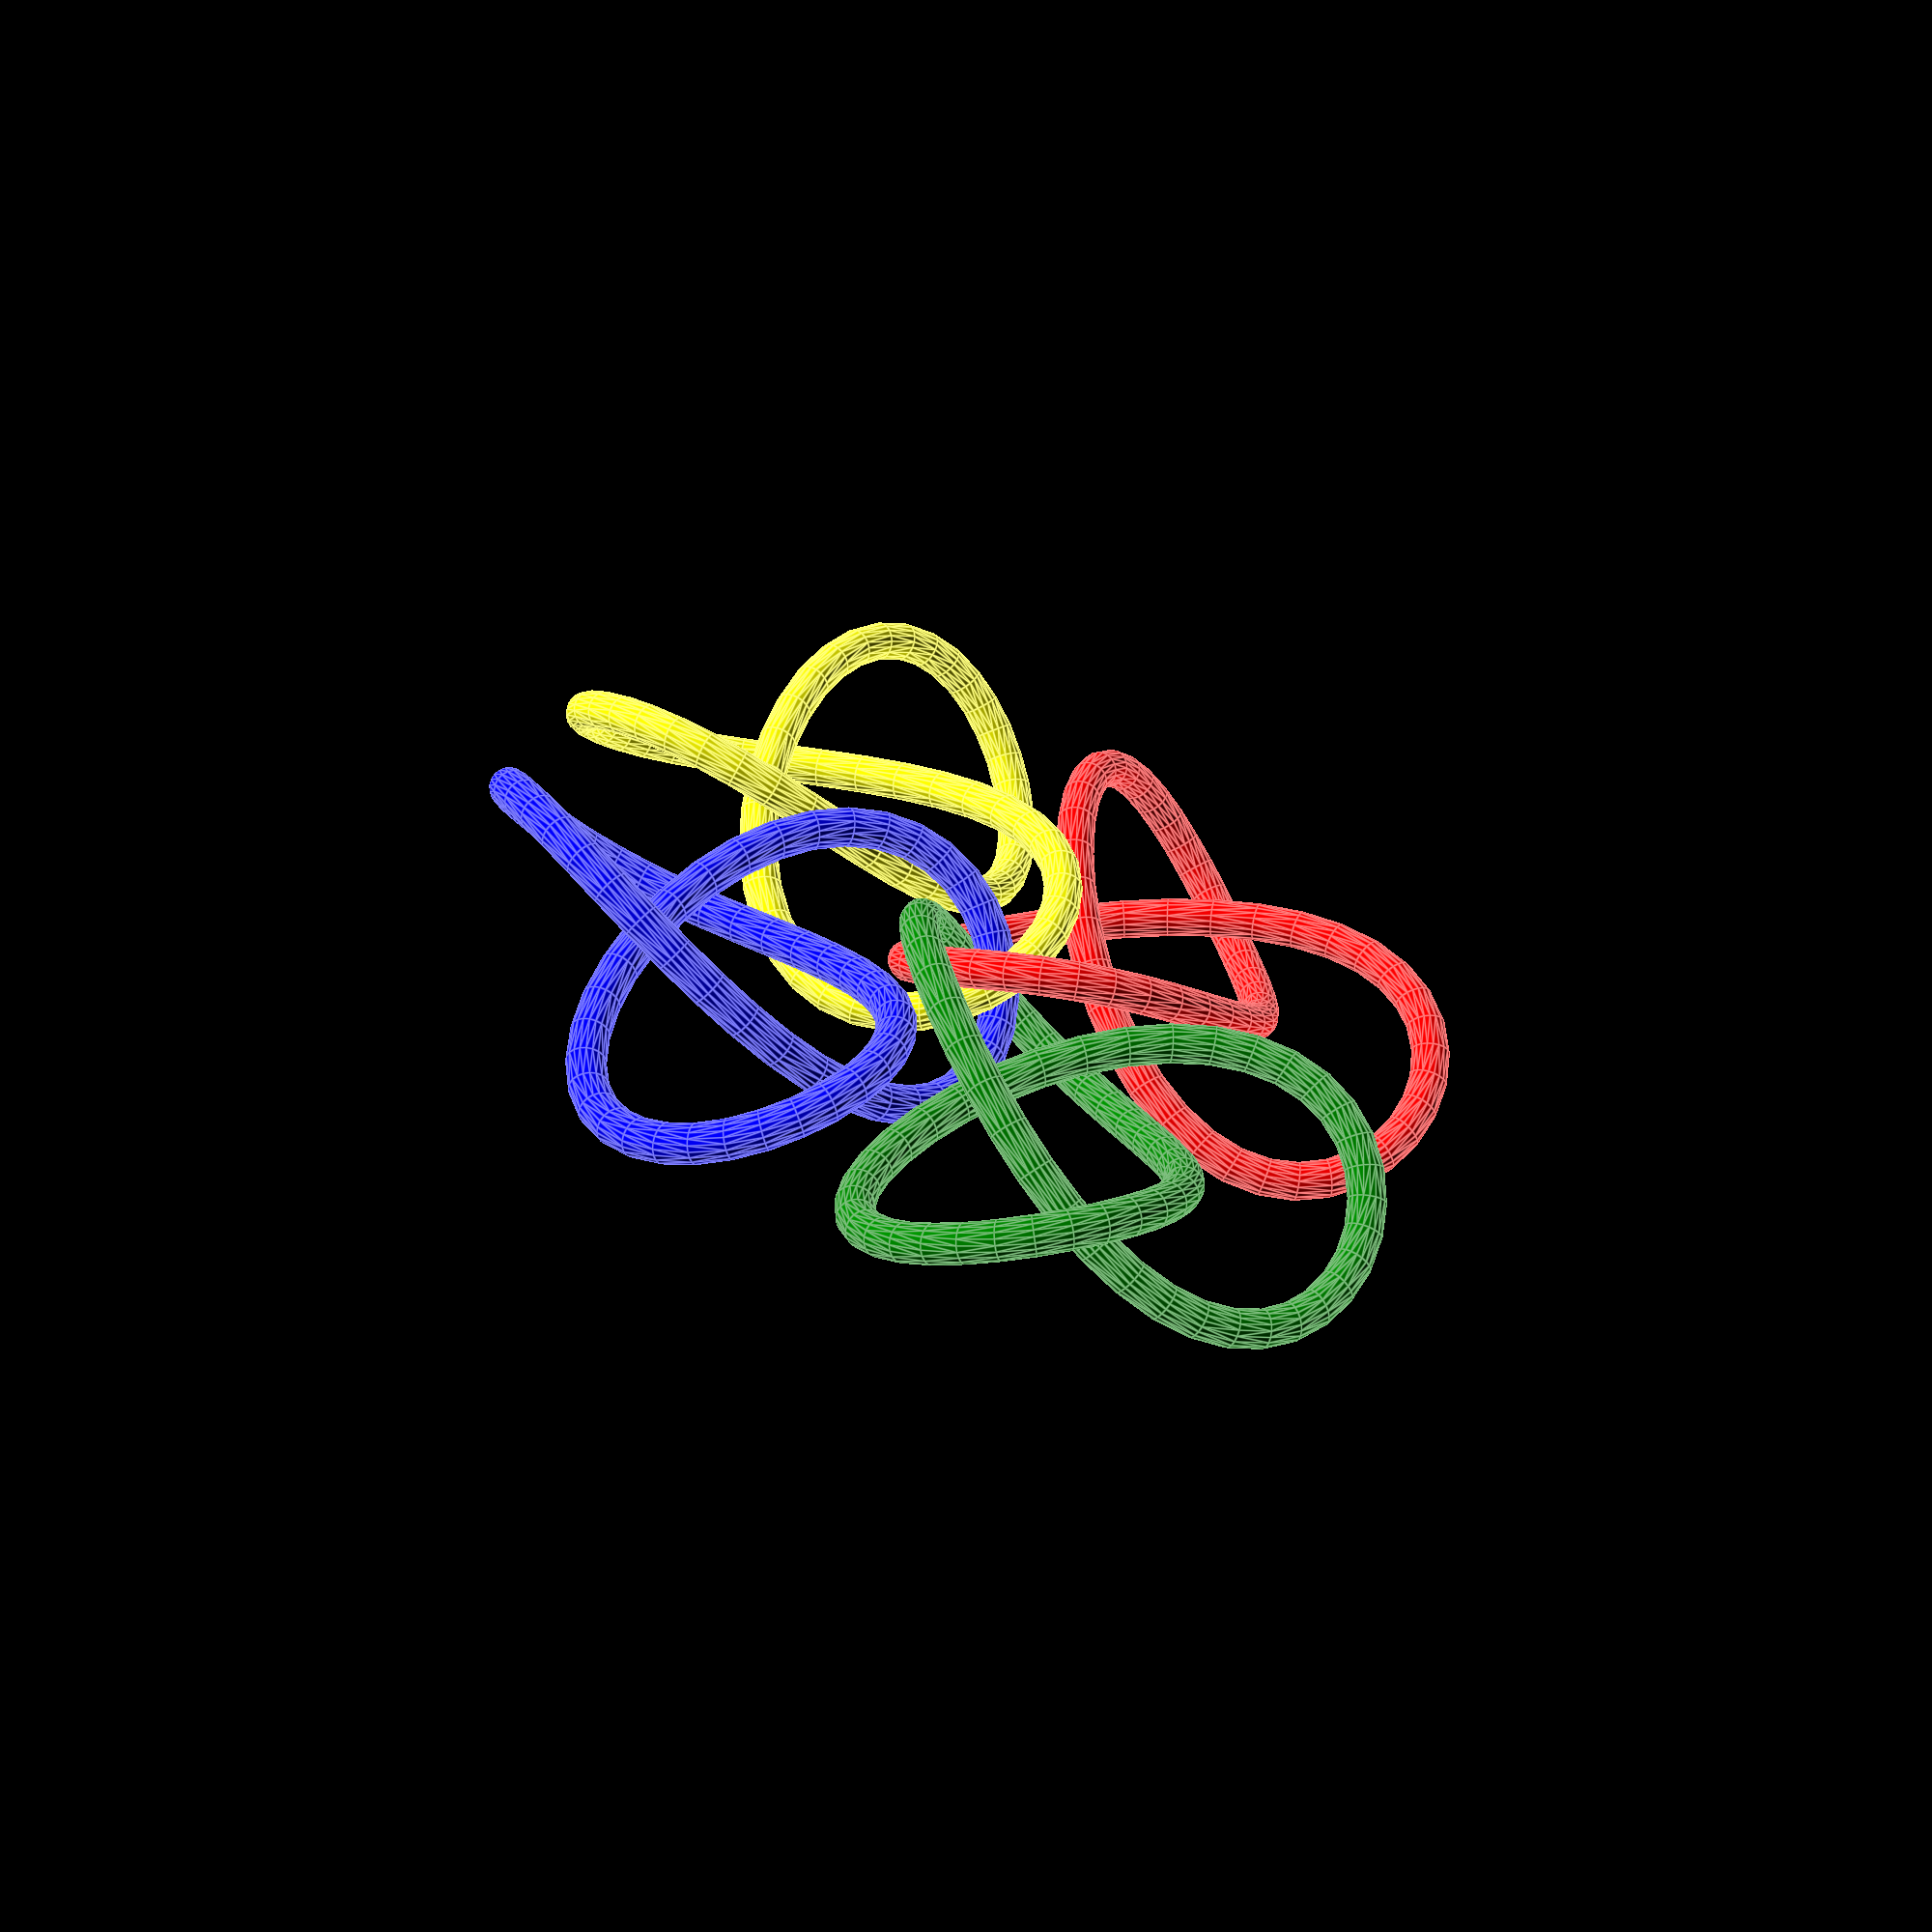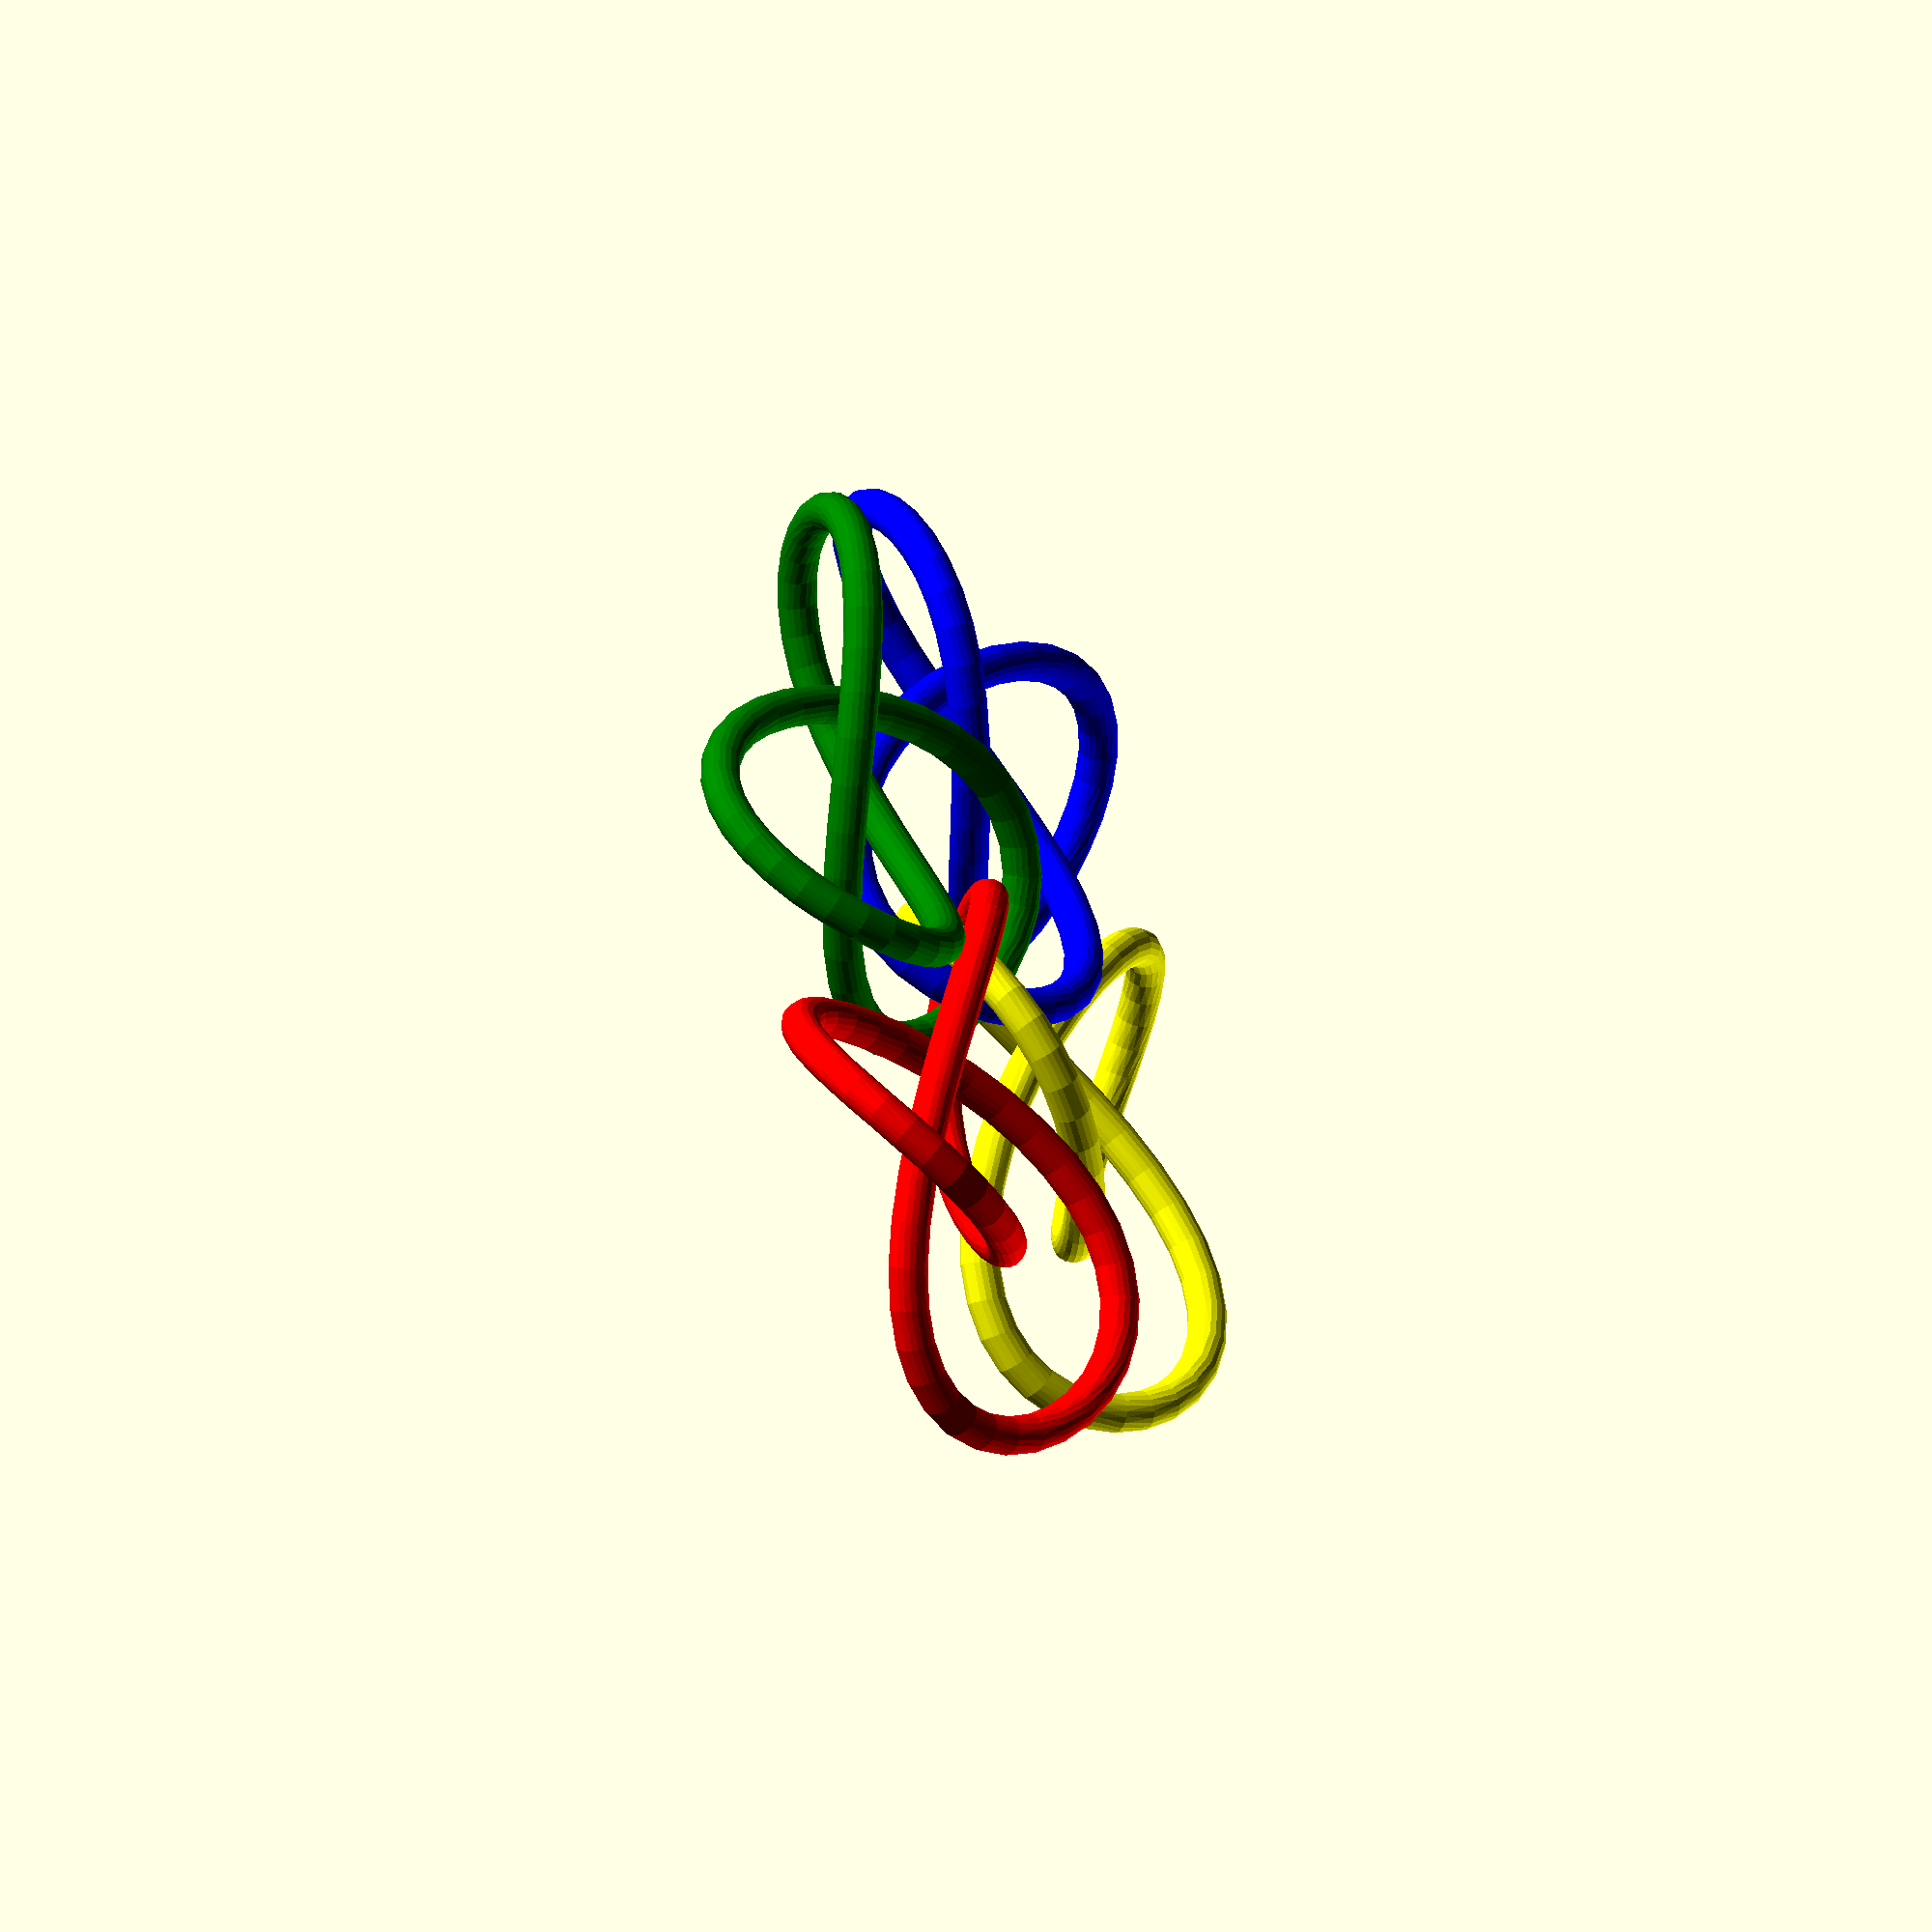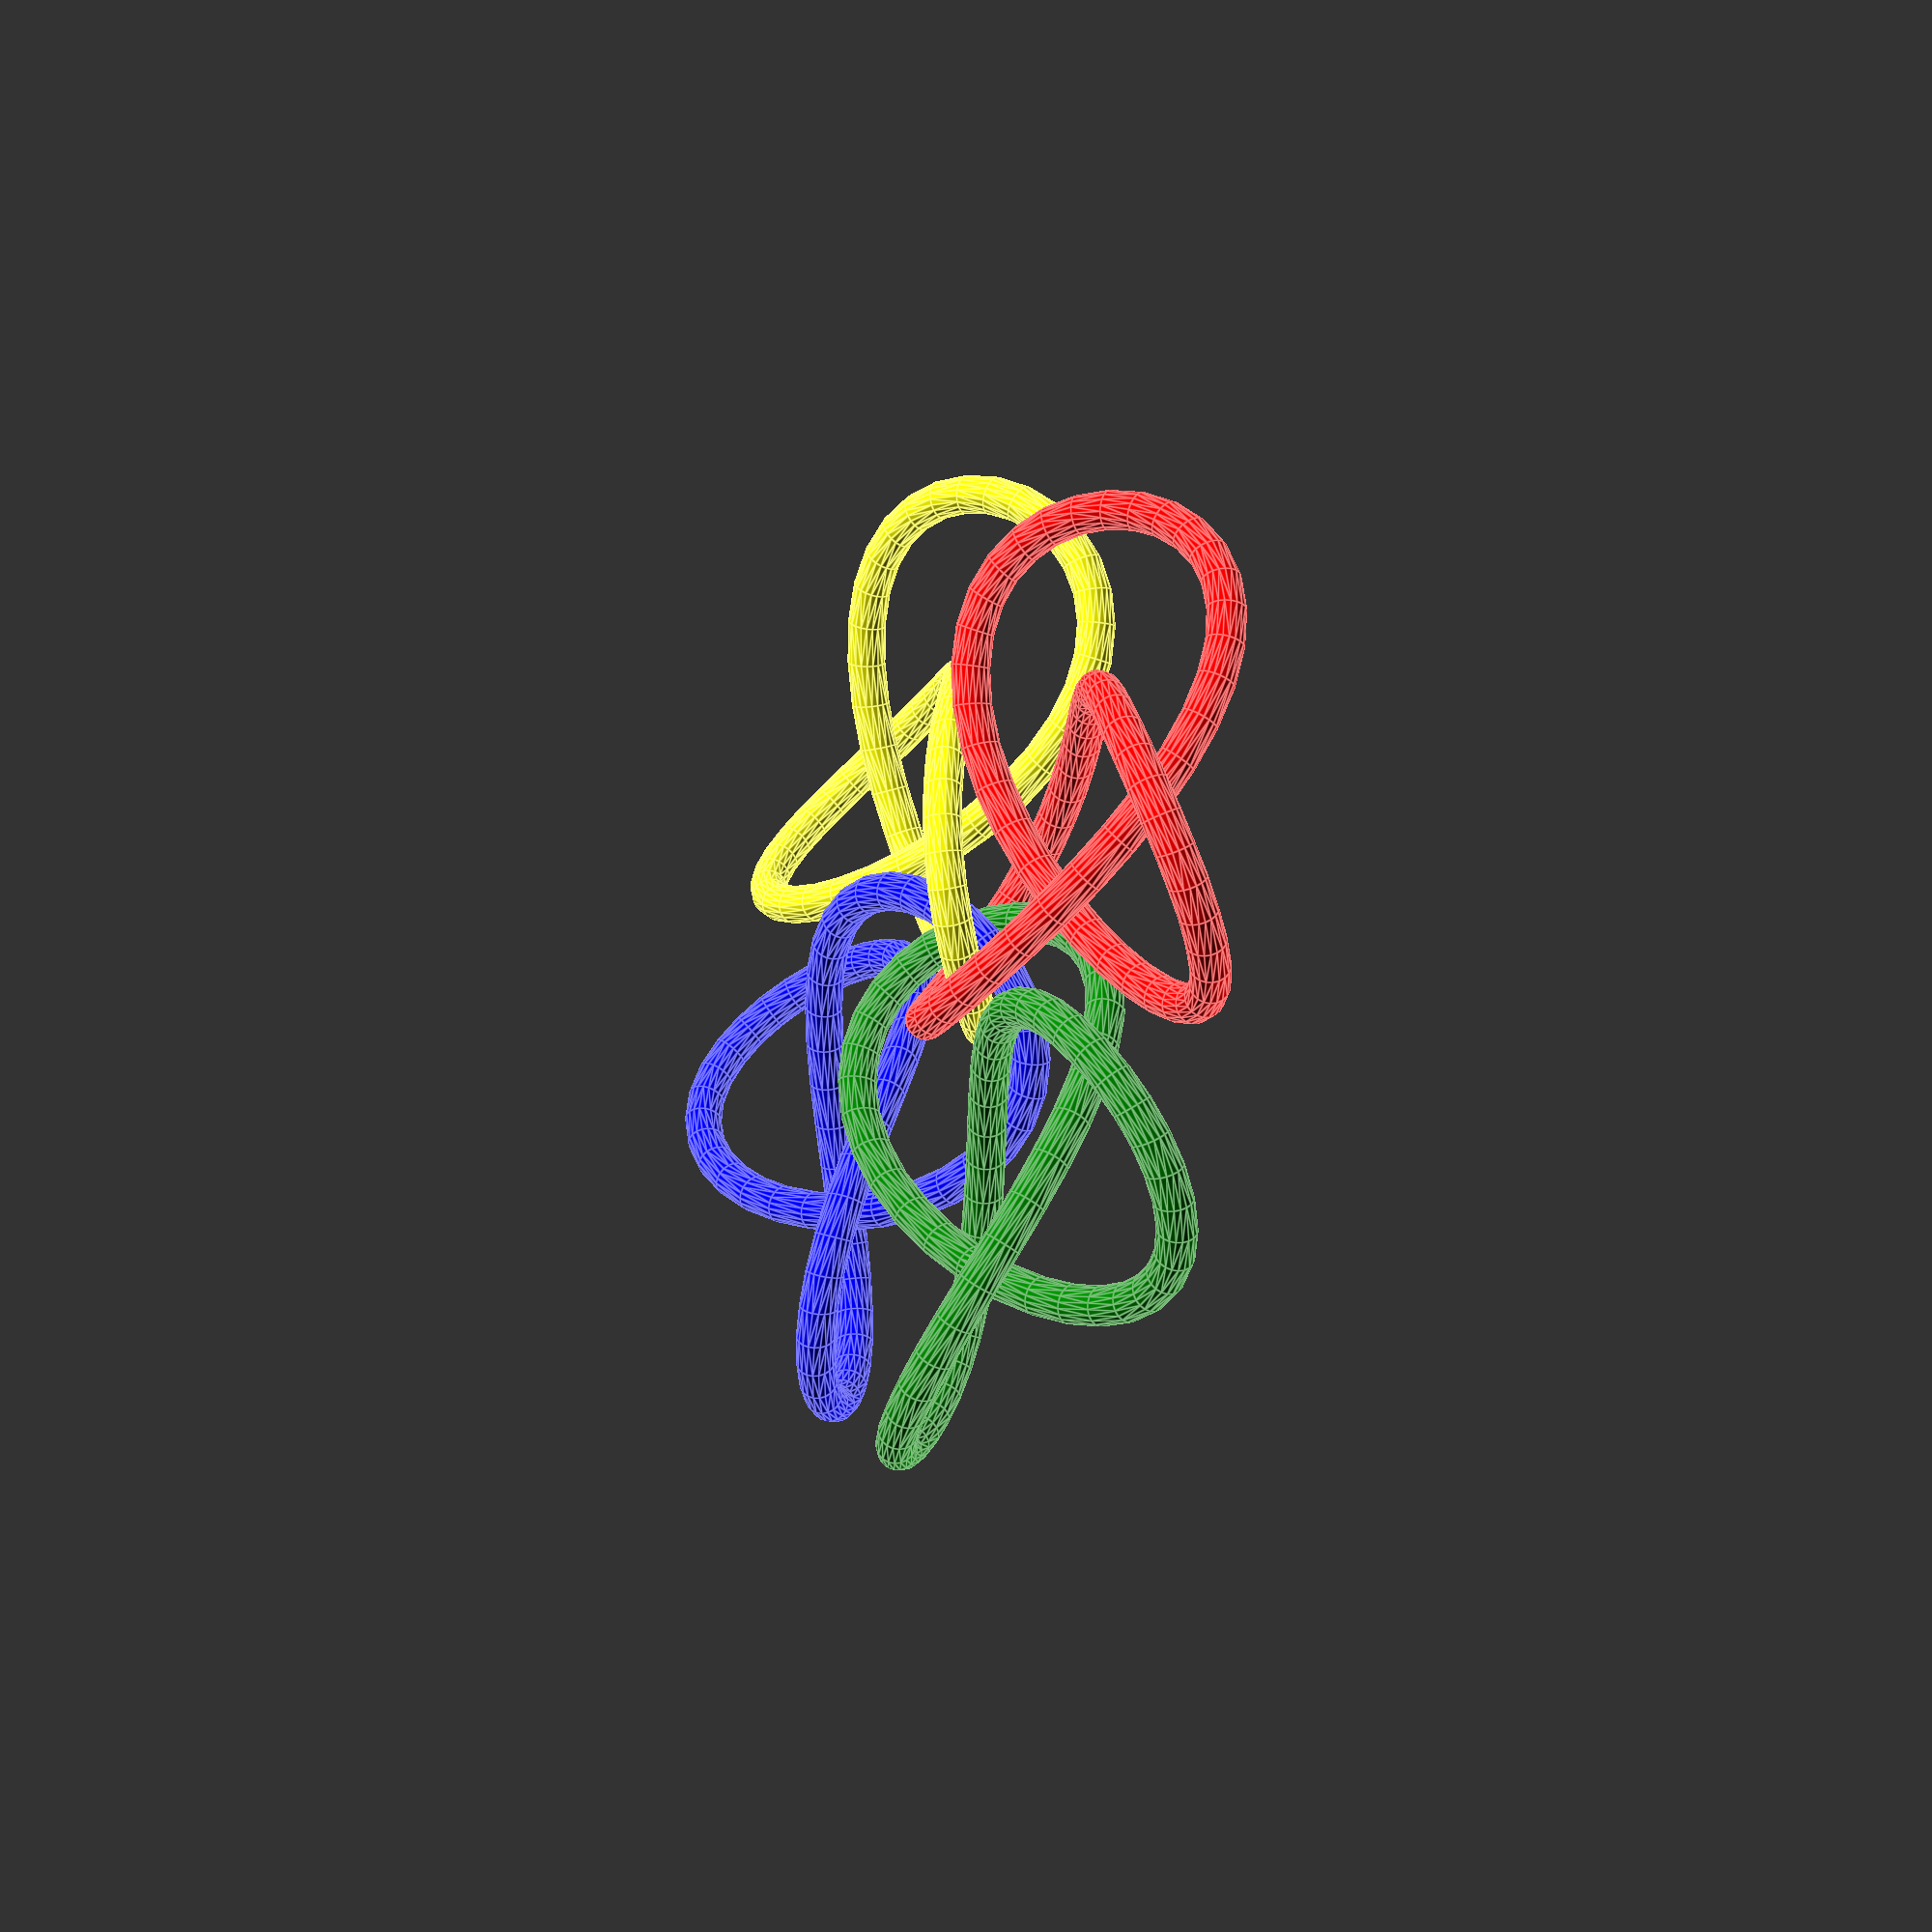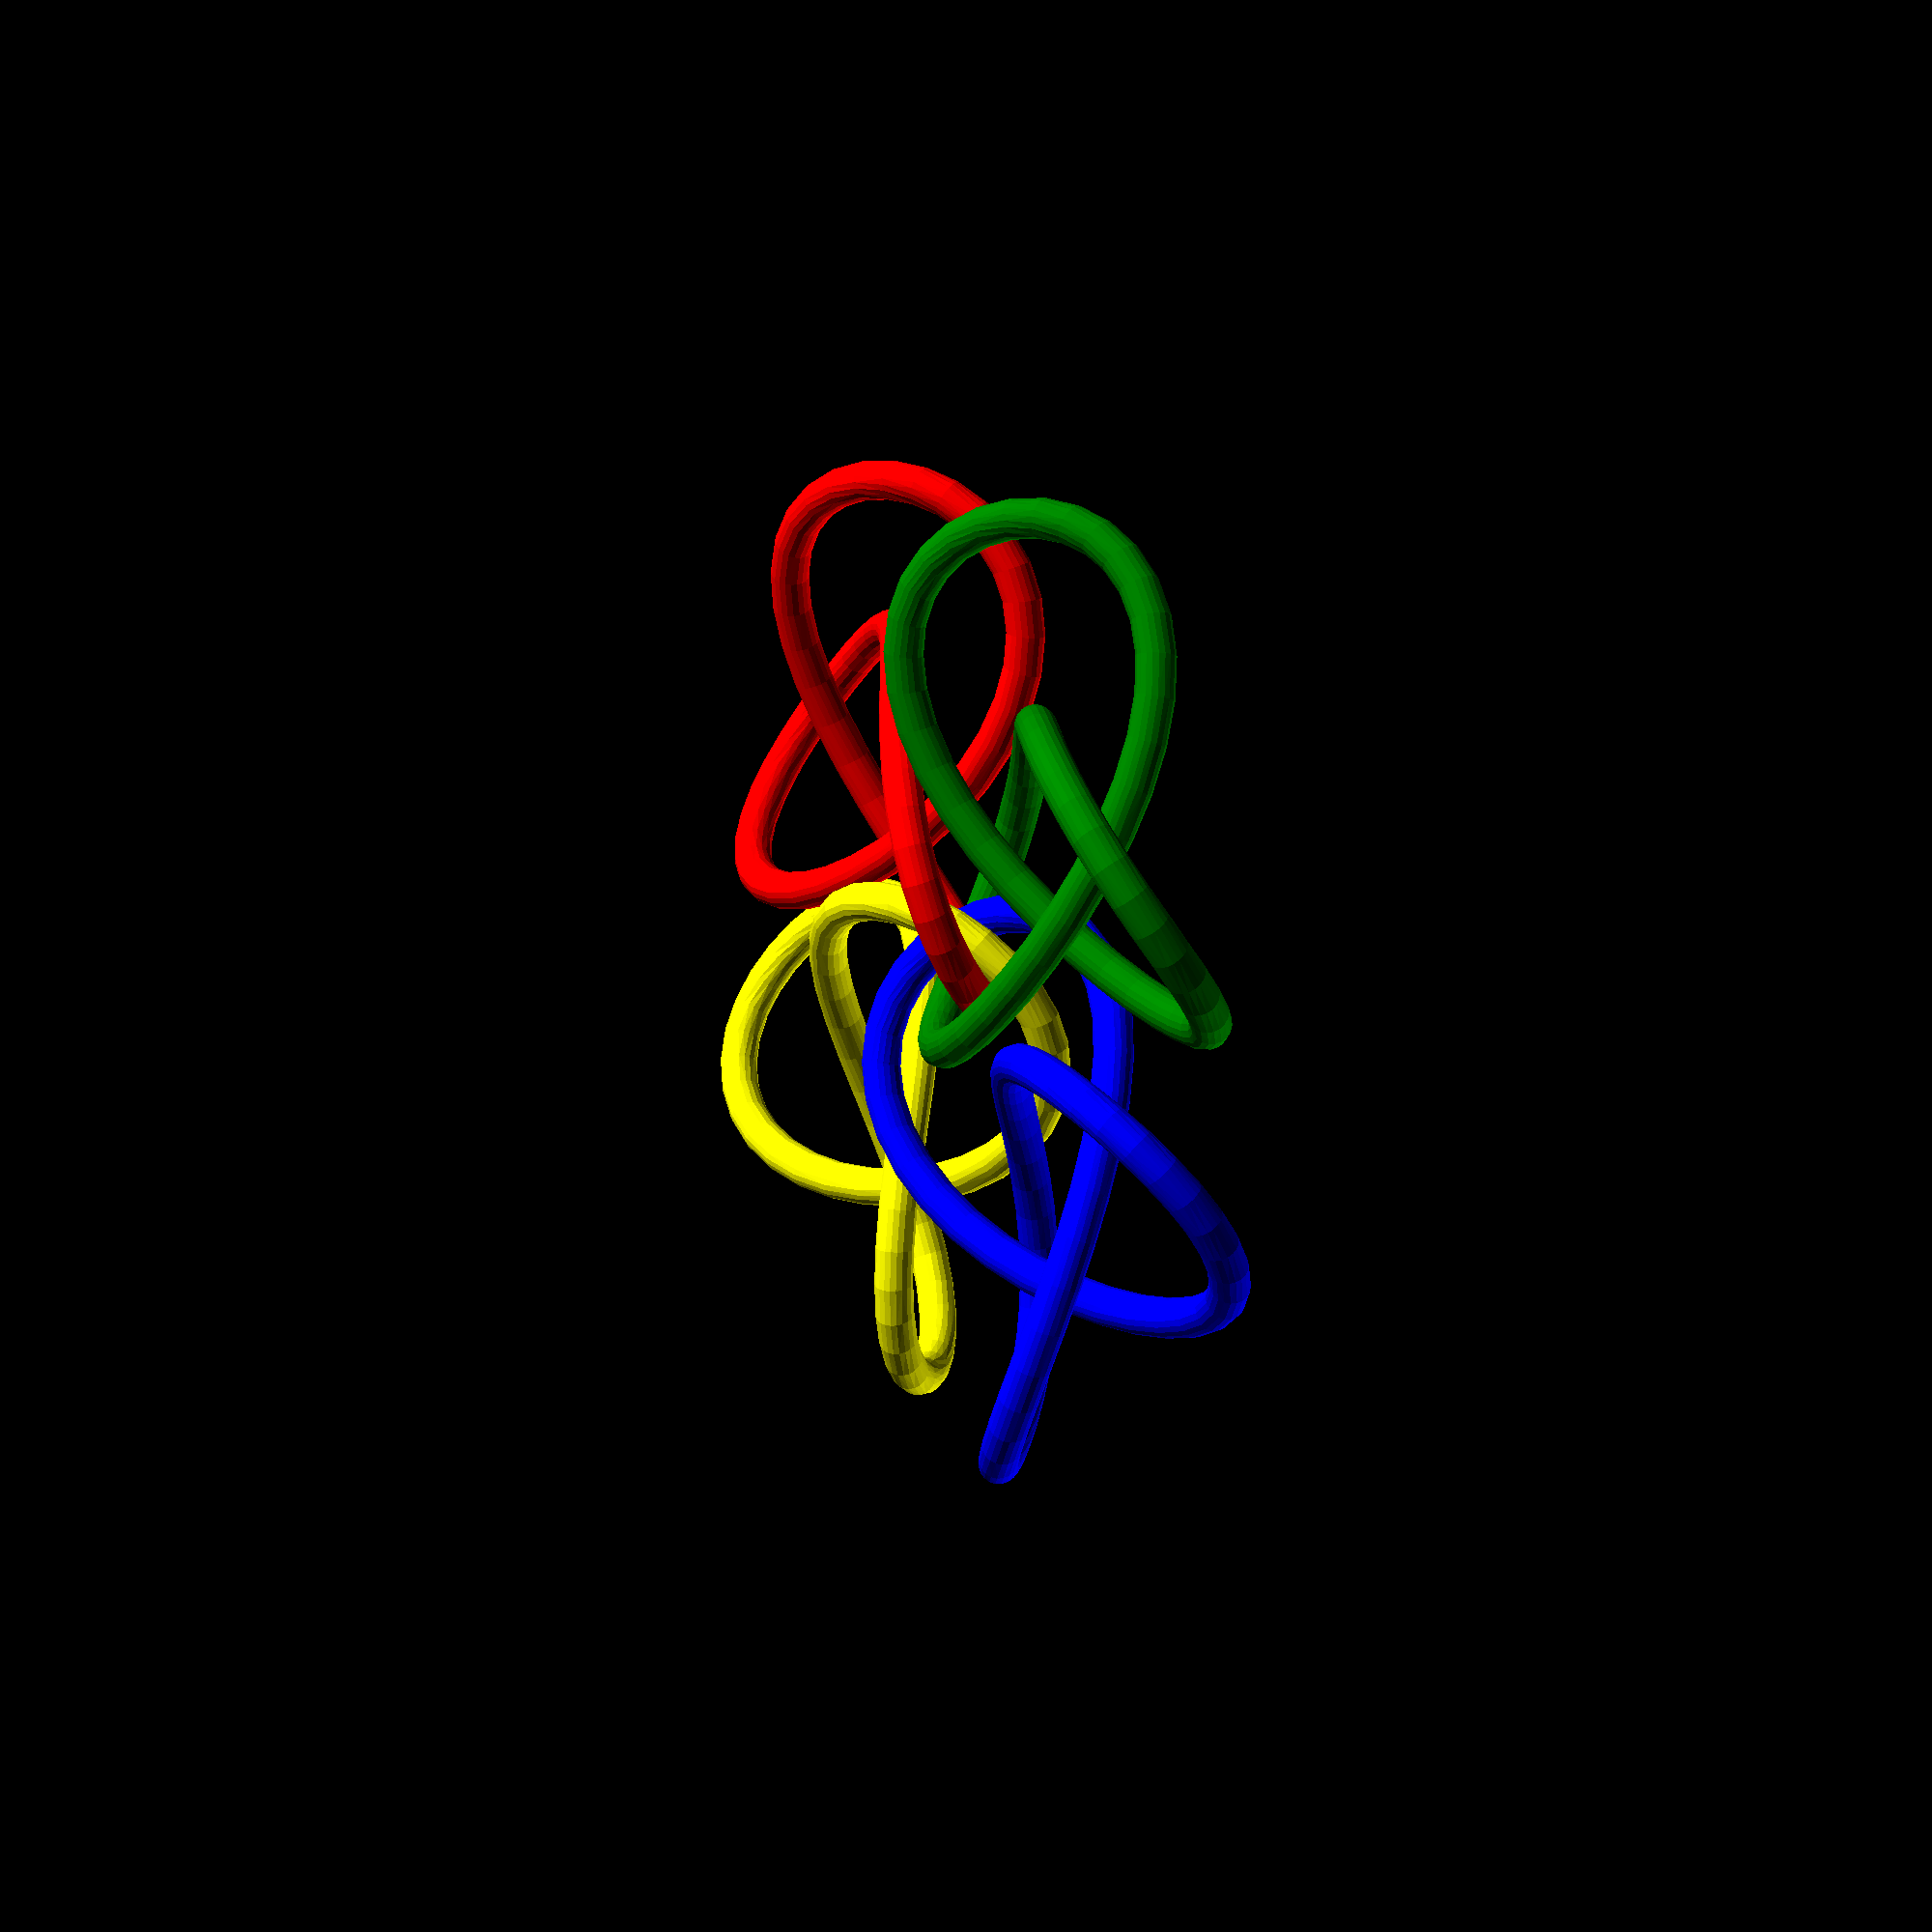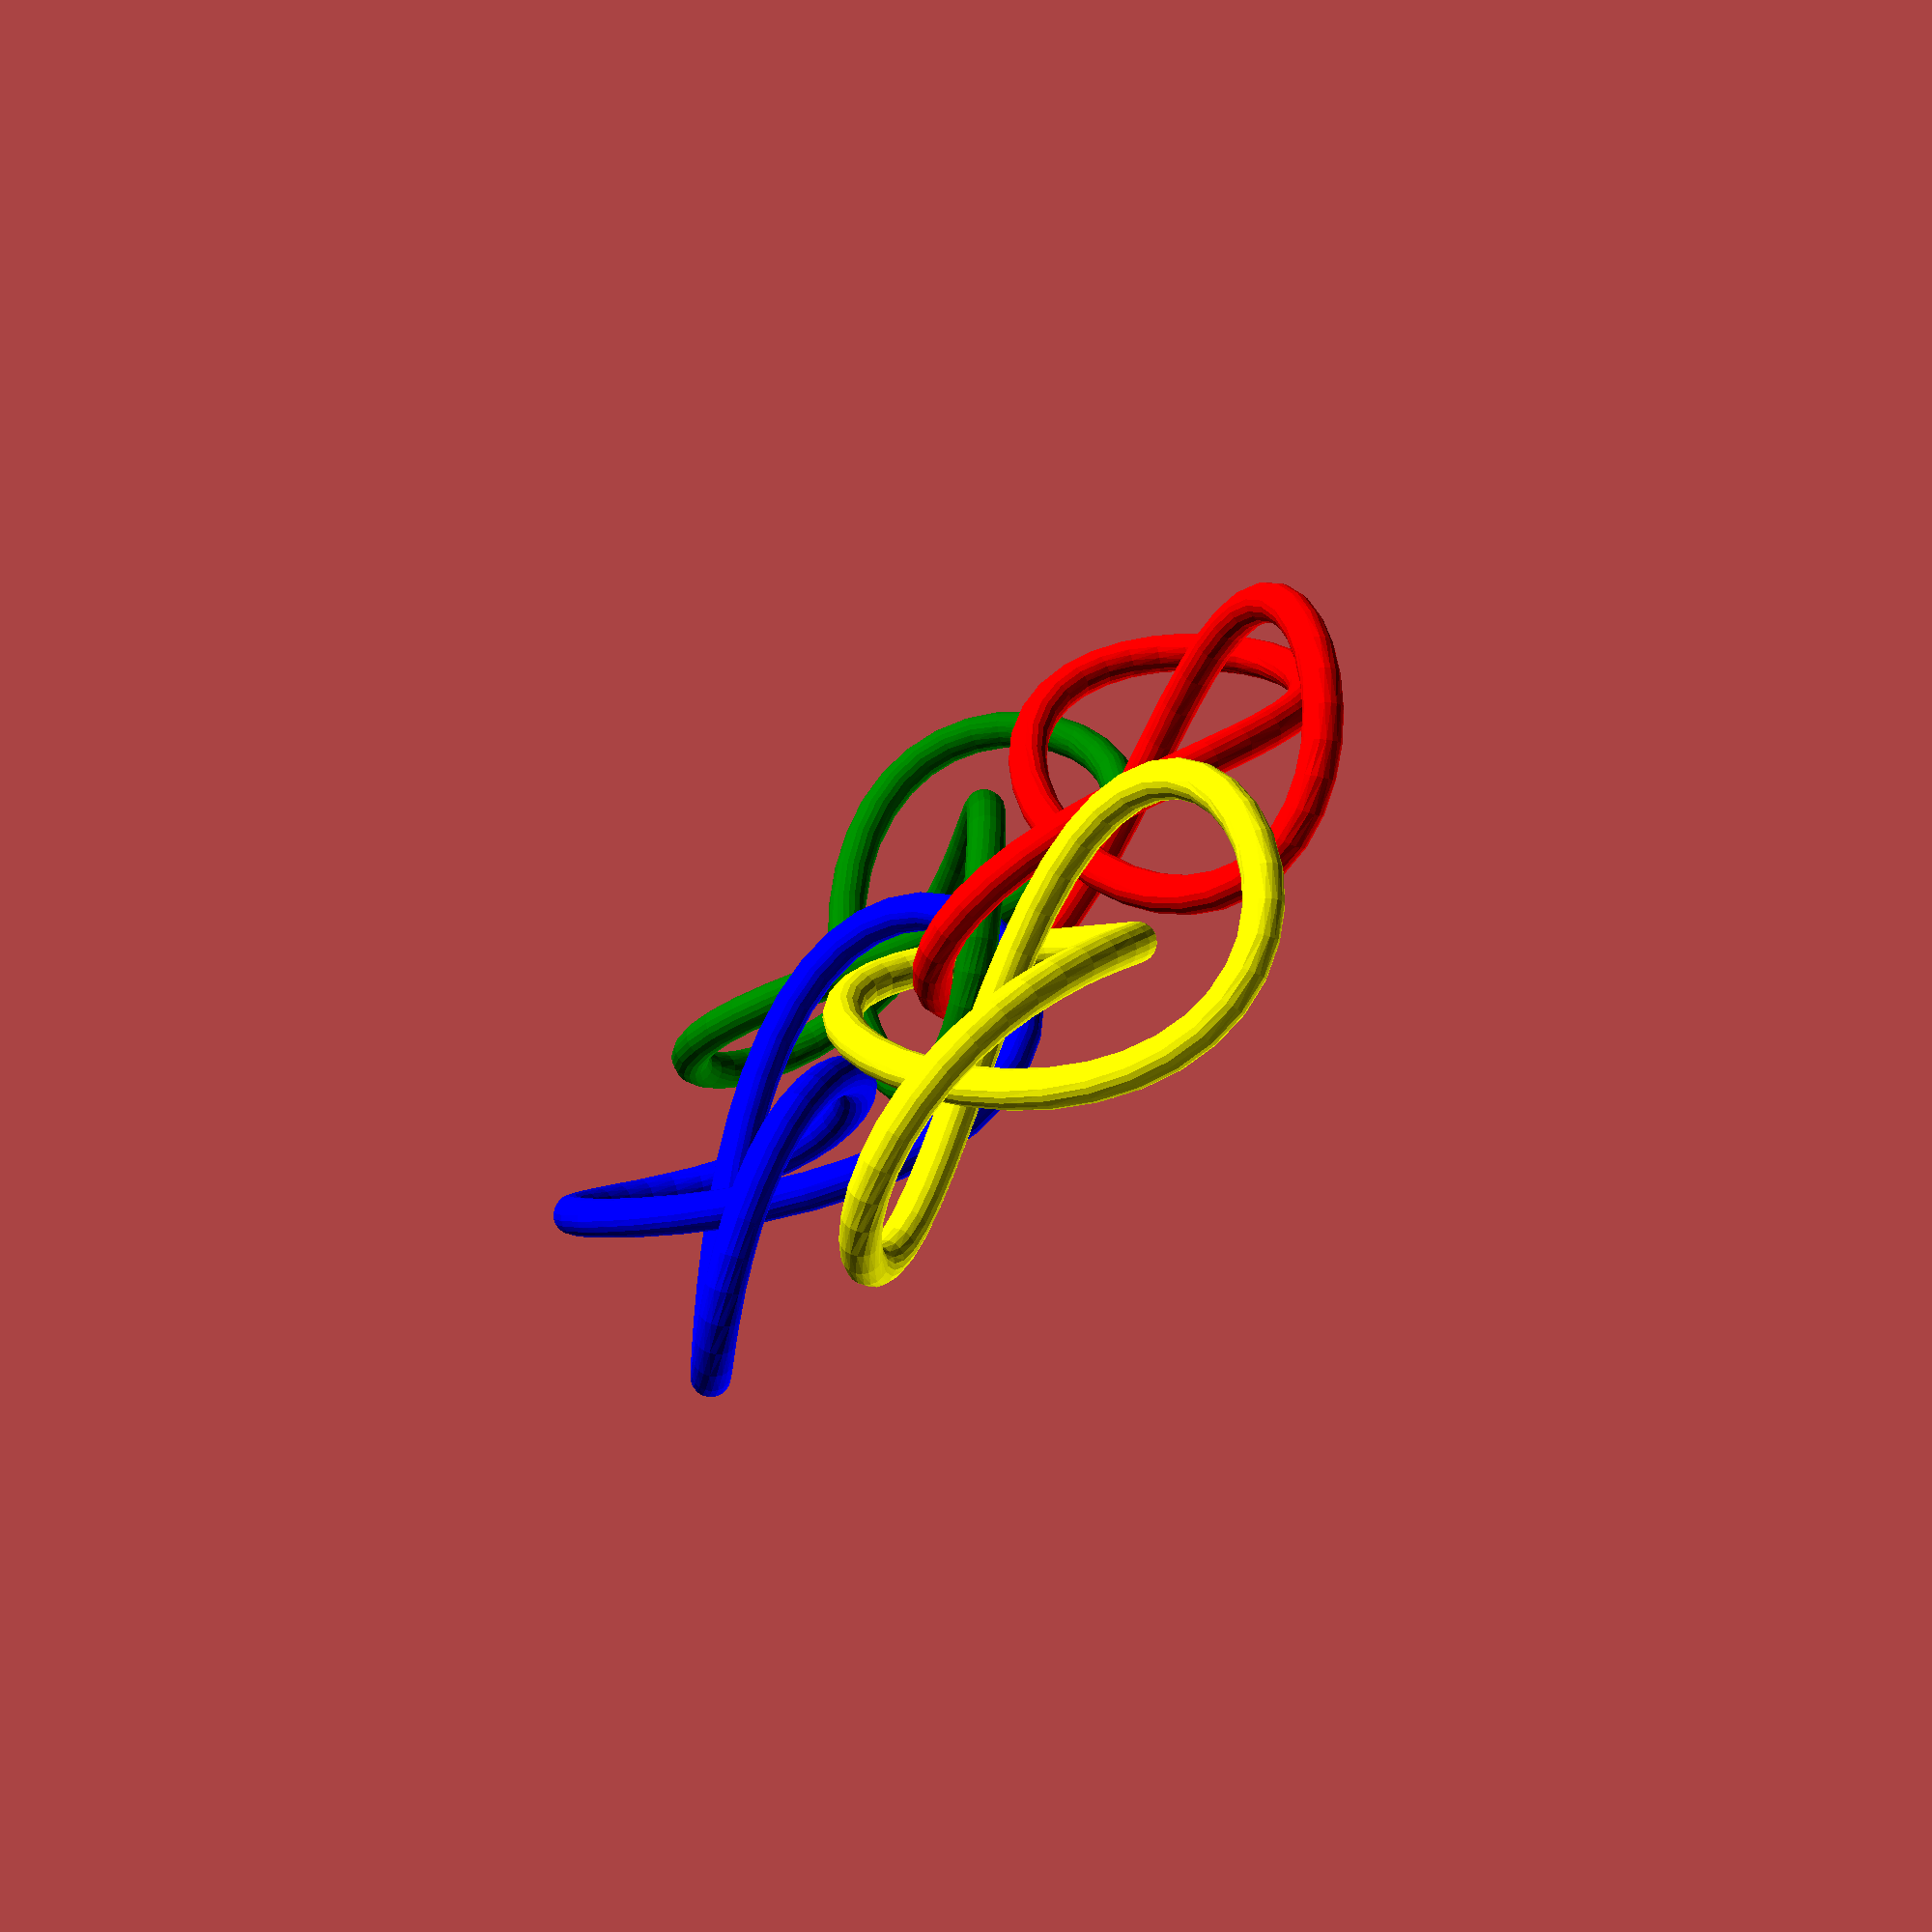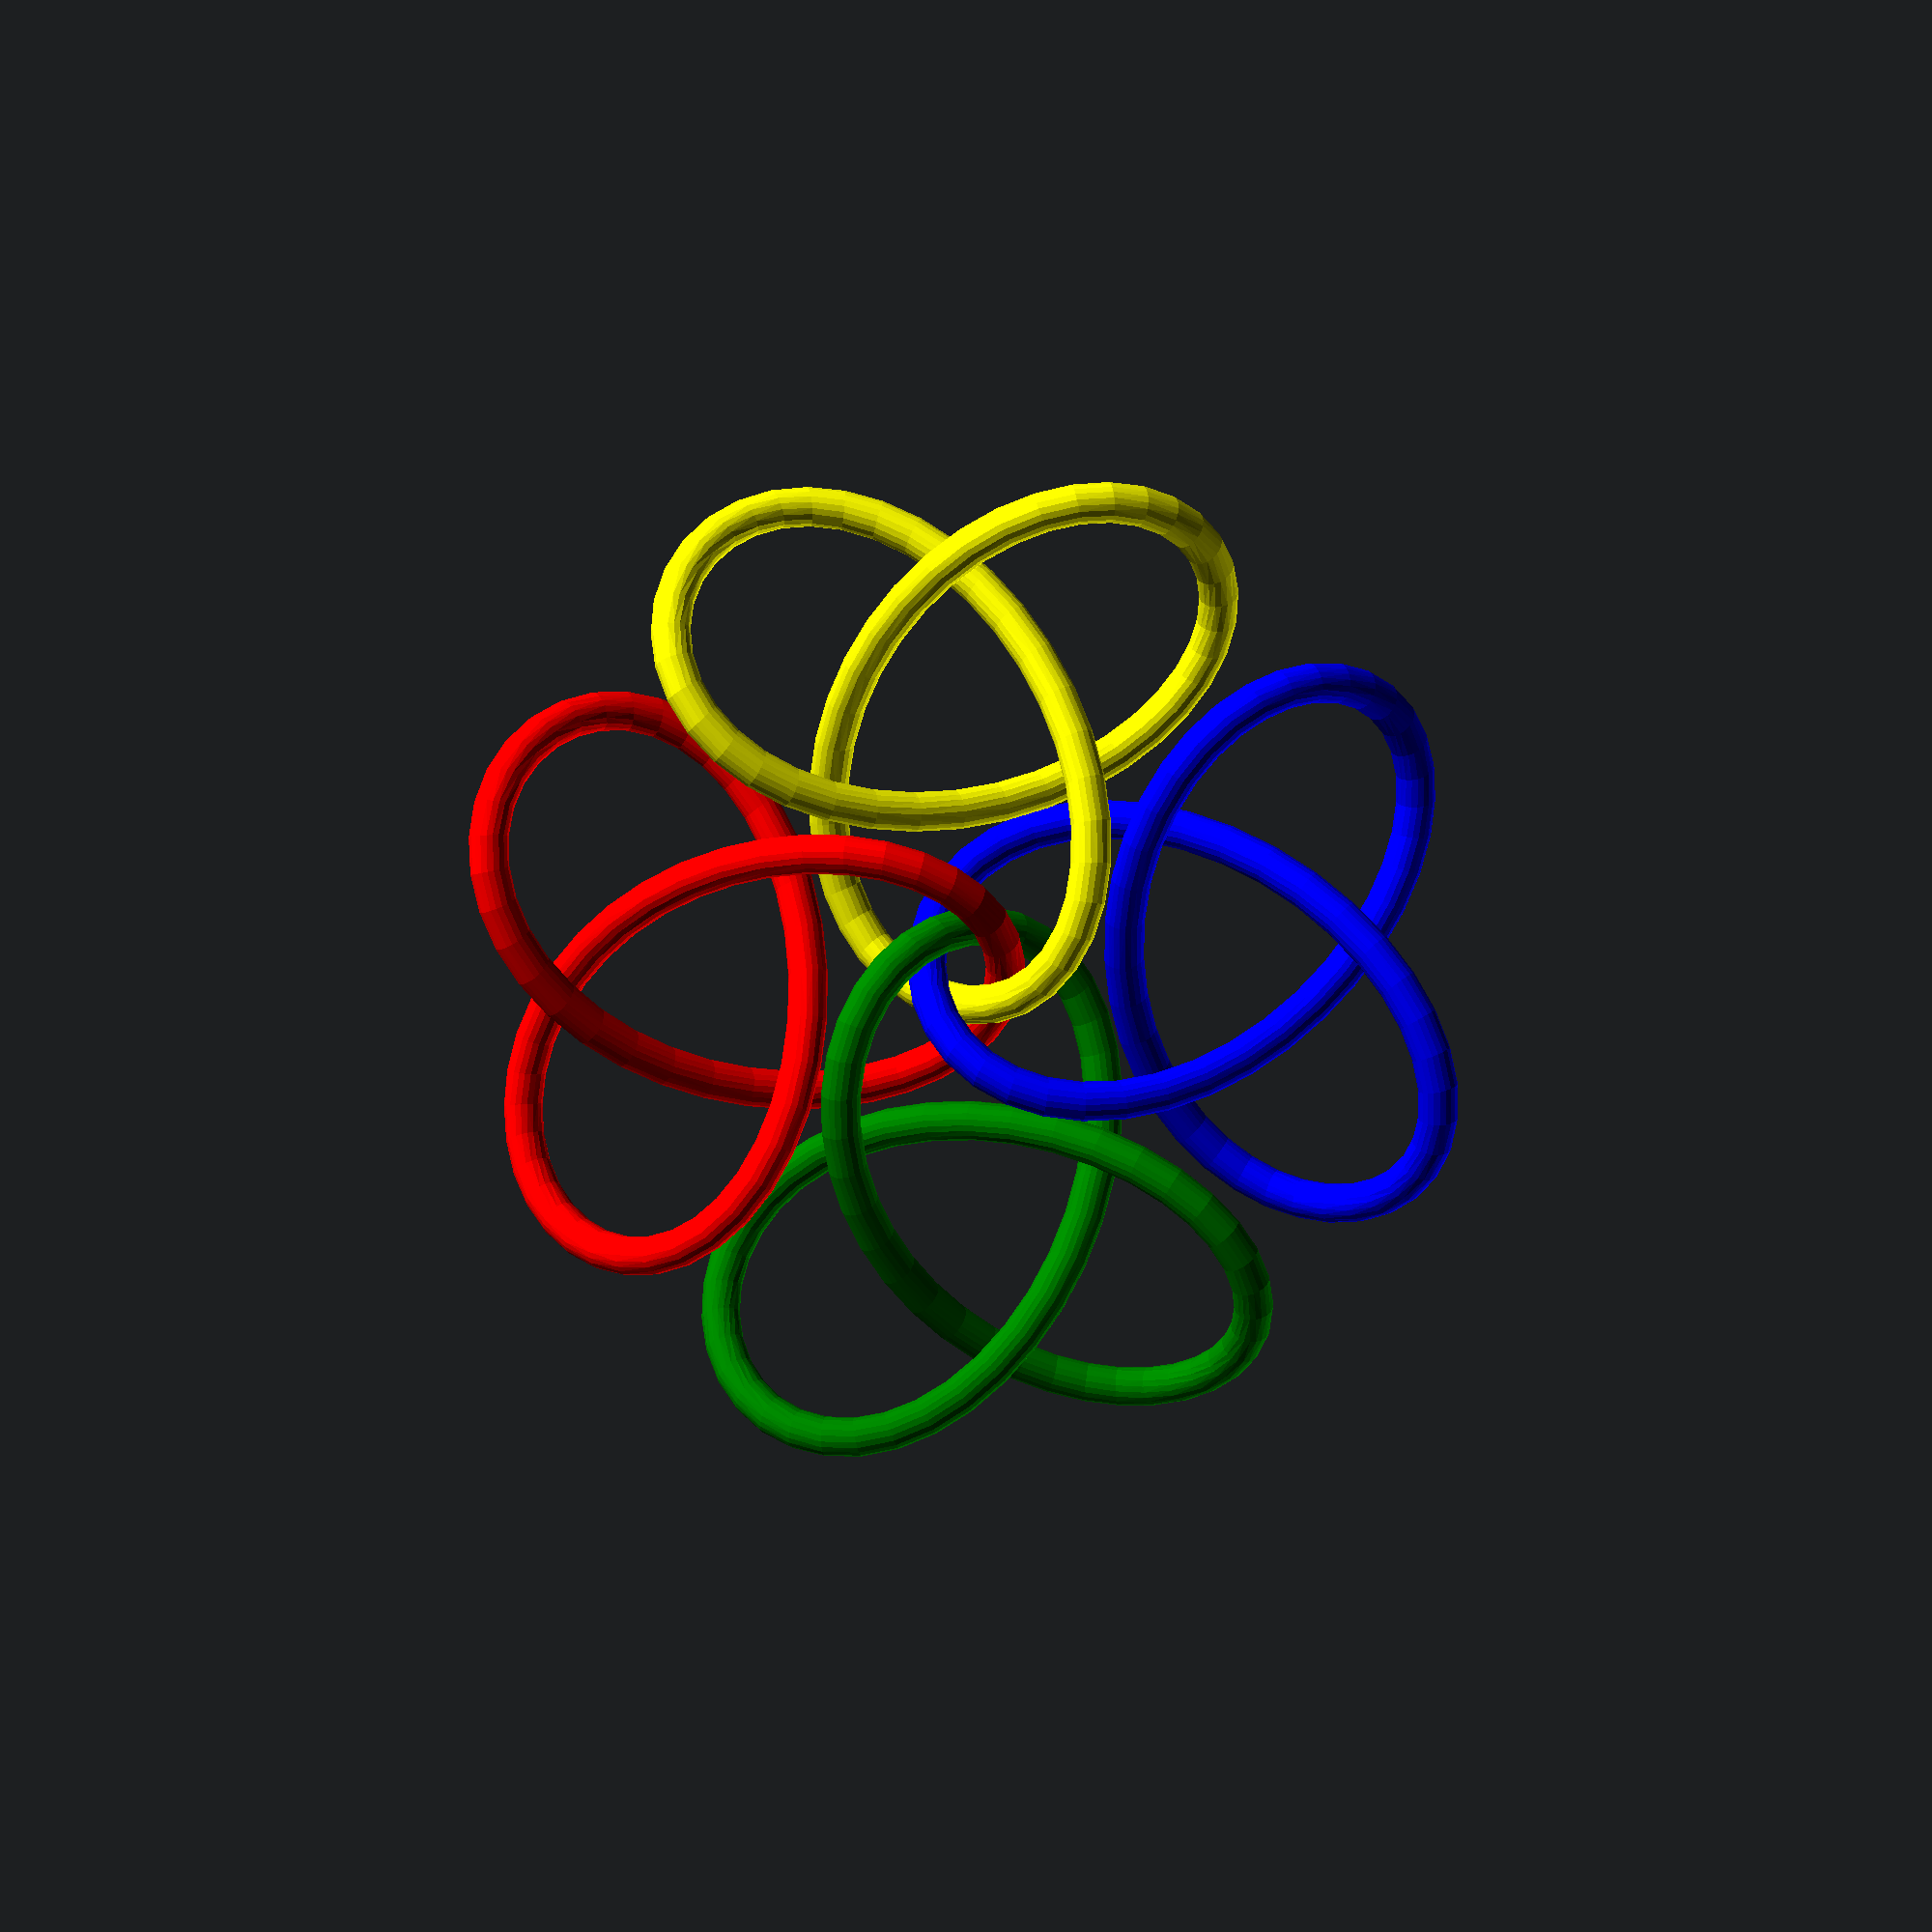
<openscad>
// Overall scale                
Scale=2;
// Sides of rope - must be a divisor of 360
Sides=20; 
// Rope diameter
R=0.2;  
// Rope Step size - decrease for finer details
Step=5 ;  
// 1 - fully linked  , 2 chain limked
config=1;
// number of links
n=4;
// x,y,z scaling
Kscale= [1,1,1];  

//  end of parameters

r = config==1 ? 30 : 90;
d= config==1? 2.6  : n*0.8;
theta= 360/n;

path = loop_points(Step);
knot= path_knot(path,R,Sides,Kscale);

for (k=[0:n-1]) {
scale(Scale) 
    color(get_colour(k)) 
   translate([d * cos (k*theta), d * sin(k*theta),0])
          
            rotate([0,0,r + k * theta])  
               show_solid(knot);
 }

// contributions  by nophead  and oskar

// create a tube as a polyhedron 
// tube must be closed 
// poly functions

// poly constructor

function poly(name,vertices,faces,debug=[],partial=false) = 
    [name,vertices,faces,debug,partial];

function p_name(obj) = obj[0];
function p_vertices(obj) = obj[1];
function p_faces(obj) = obj[2];
  
module show_solid(obj) {
    polyhedron(p_vertices(obj),p_faces(obj),convexity=10);
};

// utility functions  
function m_translate(v) = [ [1, 0, 0, 0],
                            [0, 1, 0, 0],
                            [0, 0, 1, 0],
                            [v.x, v.y, v.z, 1  ] ];
                            
function m_rotate(v) =  [ [1,  0,         0,        0],
                          [0,  cos(v.x),  sin(v.x), 0],
                          [0, -sin(v.x),  cos(v.x), 0],
                          [0,  0,         0,        1] ]
                      * [ [ cos(v.y), 0,  -sin(v.y), 0],
                          [0,         1,  0,        0],
                          [ sin(v.y), 0,  cos(v.y), 0],
                          [0,         0,  0,        1] ]
                      * [ [ cos(v.z),  sin(v.z), 0, 0],
                          [-sin(v.z),  cos(v.z), 0, 0],
                          [ 0,         0,        1, 0],
                          [ 0,         0,        0, 1] ];
                            
function vec3(v) = [v.x, v.y, v.z];
function transform(v, m)  = vec3([v.x, v.y, v.z, 1] * m);
                            
function orient_to(centre,normal, p) = m_rotate([0, atan2(sqrt(pow(normal.x, 2) + pow(normal.y, 2)), normal.z), 0]) 
                     * m_rotate([0, 0, atan2(normal[1], normal[0])]) 
                     * m_translate(centre);

// solid from path
function circle_points(r = 1, sides, a = 0) = 
    a < 360 
       ? concat([[r * sin(a), r * cos(a), 0]], circle_points(r, sides, a + 360 / sides)) 
       : [] ;

function loop_points(step, t = 0) = 
    t < 360 
       ? concat([f(t)], loop_points(step, t + step)) 
       : [] ;

function transform_points(list, matrix, i = 0) = 
    i < len(list) 
       ? concat([ transform(list[i], matrix) ], transform_points(list, matrix, i + 1))
       : [];

function tube_points(loop, circle_points,  i = 0) = 
    (i < len(loop) - 1)
     ?  concat(transform_points(circle_points, orient_to(loop[i], loop[i + 1] - loop[i] )), 
               tube_points(loop, circle_points, i + 1)) 
     : transform_points(circle_points, orient_to(loop[i], loop[0] - loop[i] )) ;

function tube_faces(segs, sides, s, i = 0) =
     i < sides  
       ?  concat([[s * sides + i, 
                   s * sides + (i + 1) % sides, 
                 ((s + 1) % segs) * sides + (i + 1) % sides, 
                 ((s + 1) % segs) * sides + i]
                ], 
                tube_faces(segs, sides, s, i + 1))
      : [];
                                                    
function loop_faces(segs, sides, i = 0) = 
     i < segs 
        ? concat(tube_faces(segs, sides, i), loop_faces(segs, sides, i + 1)) 
        : [];

//  path with hulls

module hulled_path(path,r) {
    for (i = [0 : 1 : len(path) - 1 ]) {
        hull() {
            translate(path[i]) sphere(r);
            translate(path[(i + 1) % len(path)]) sphere(r);
        }
    }
};

// smoothed path by interpolate between points 

weight = [-1, 9, 9, -1] / 16;

function interpolate(path,n,i) =
        path[(i + n - 1) %n] * weight[0] +
        path[i]             * weight[1] +
        path[(i + 1) %n]    * weight[2] +
        path[(i + 2) %n]    * weight[3] ;

function subdivide(path,i=0) = 
    i < len(path) 
     ? concat([path[i]], 
              [interpolate(path,len(path),i)],
              subdivide(path, i+1))
     : [];

function smooth(path,n) =
    n == 0
     ?  path
     :  smooth(subdivide(path),n-1);

function scale(path,scale,i=0) =
    i < len(path)
      ?  concat( 
           [[path[i][0]*scale[0],path[i][1]*scale[1],path[i][2]*scale[2]]], 
           scale(path,scale,i+1)
         )
      :  [];

function curve_length(step,t=0) =
    t < 360
      ?  norm(f(t+step) - f(t)) + curve_length(step,t+step)
      :  0;
      
//  create a knot from a path 

function path_knot(path,r,sides,kscale,phase)  =
  let(loop_points = scale(path,kscale))
  let(circle_points = circle_points(r,sides))
  let(tube_points = tube_points(loop_points,circle_points))
  let(loop_faces = loop_faces(len(loop_points),sides))
  poly(name="Knot",
         vertices = tube_points,
         faces = loop_faces);
   
 // render_type function-3
 
function f(t,a=2,b=0.75) = 
    [  sin(t) + a * sin(2 * t),
       cos(t) - a * cos(2 * t),
       - b * sin (3 * t)
    ];            

function get_colour(k) = 
   ["red","green","blue","yellow","pink"][k % 5];
</openscad>
<views>
elev=236.4 azim=28.5 roll=22.1 proj=p view=edges
elev=41.3 azim=87.0 roll=112.6 proj=o view=wireframe
elev=202.8 azim=17.8 roll=297.1 proj=p view=edges
elev=344.5 azim=315.3 roll=244.7 proj=p view=solid
elev=248.7 azim=163.6 roll=137.4 proj=p view=wireframe
elev=349.8 azim=176.9 roll=0.5 proj=p view=solid
</views>
